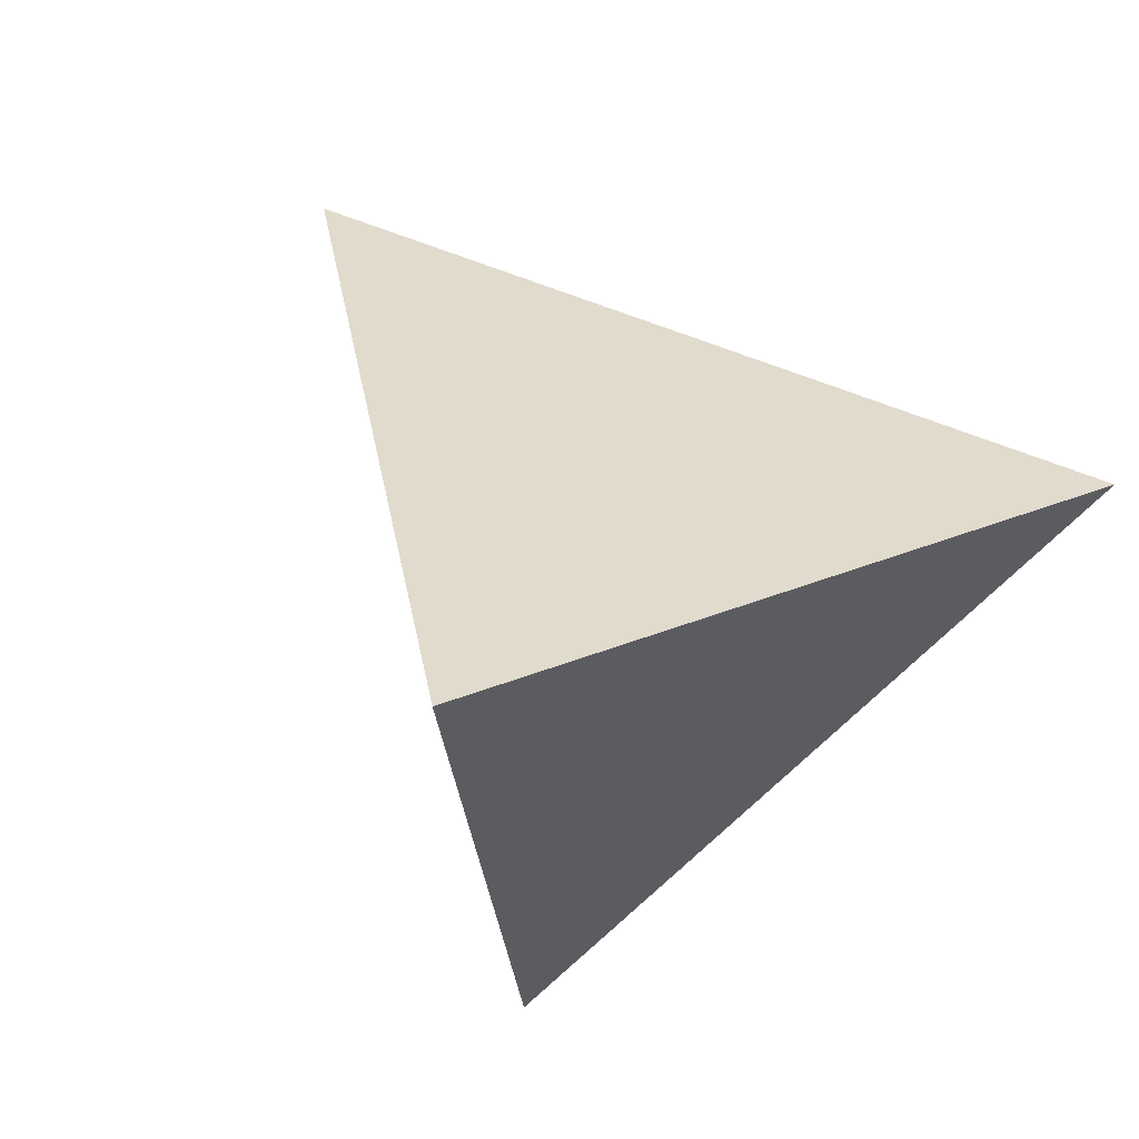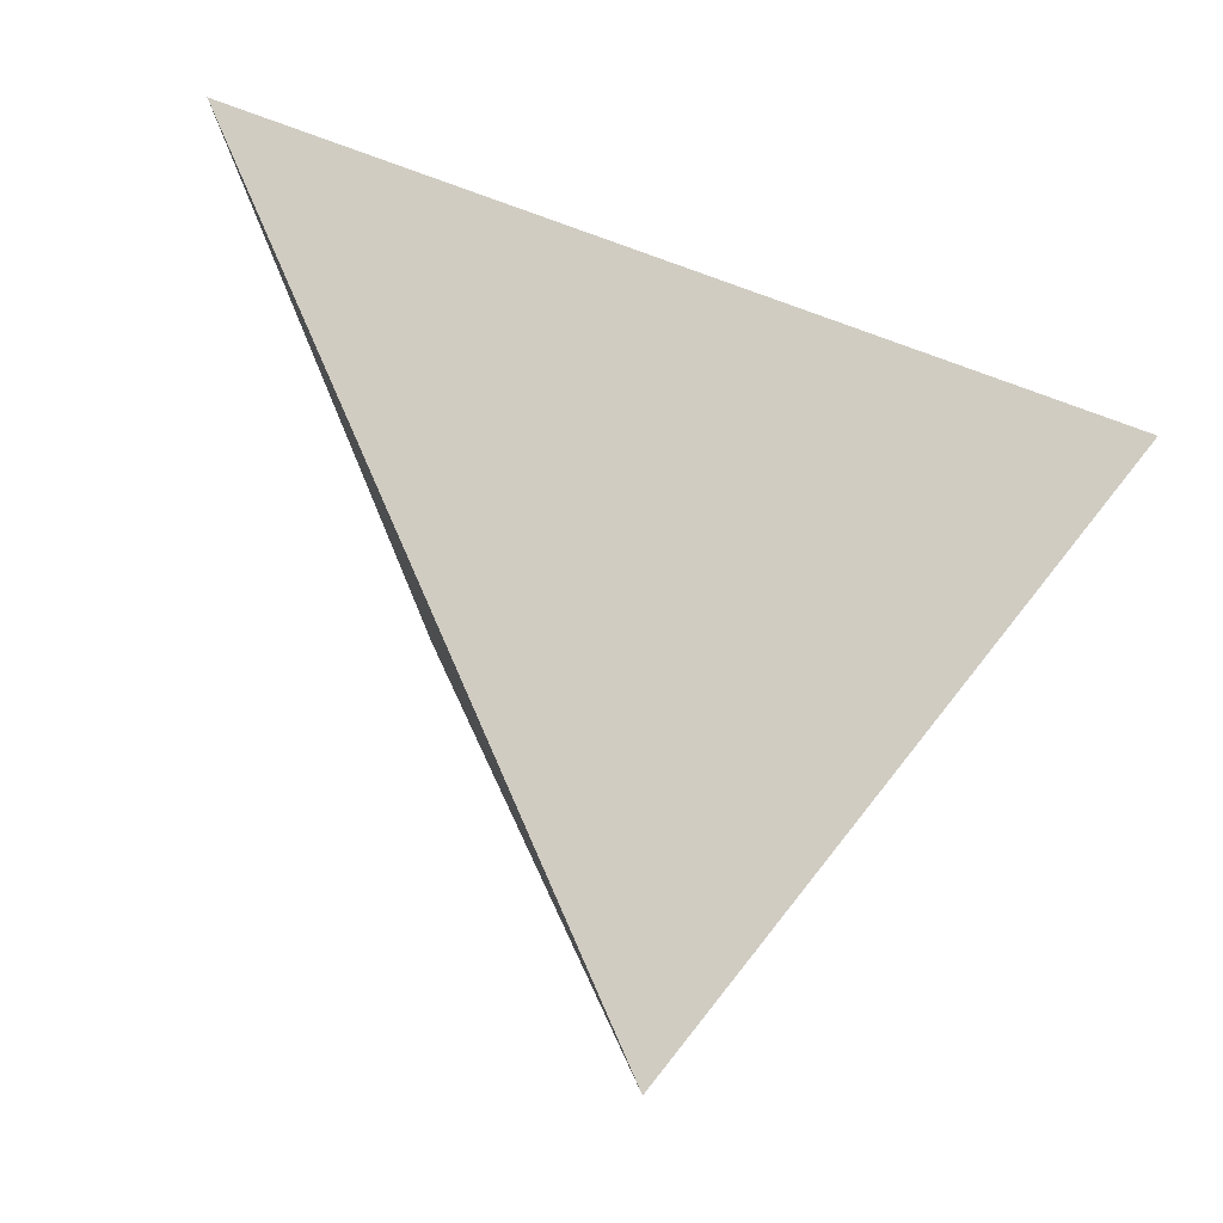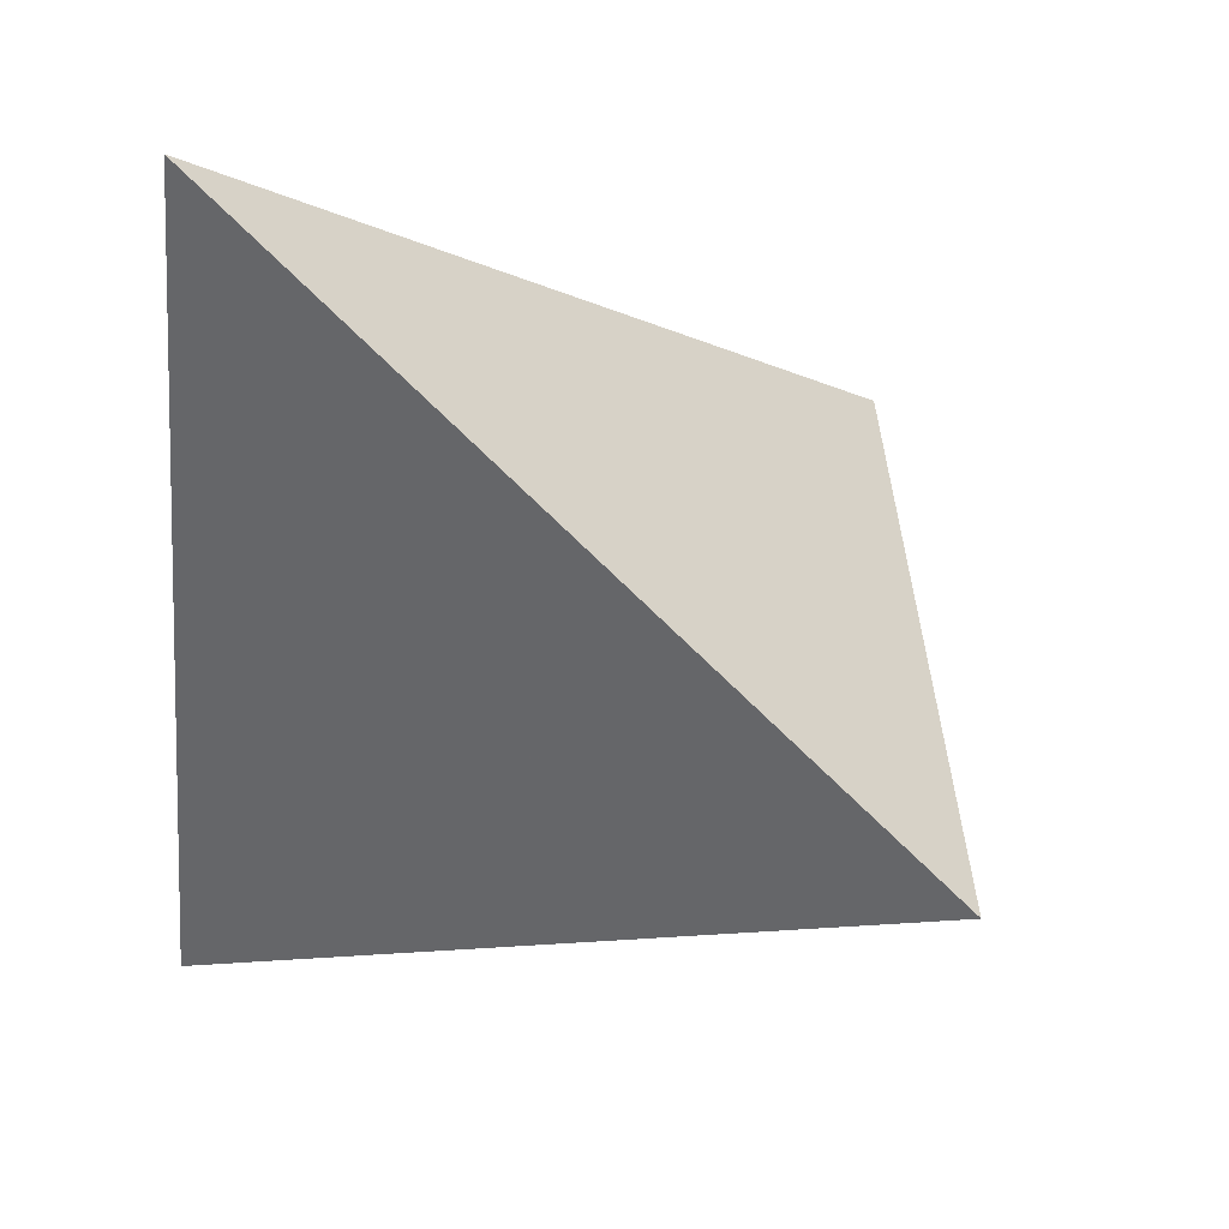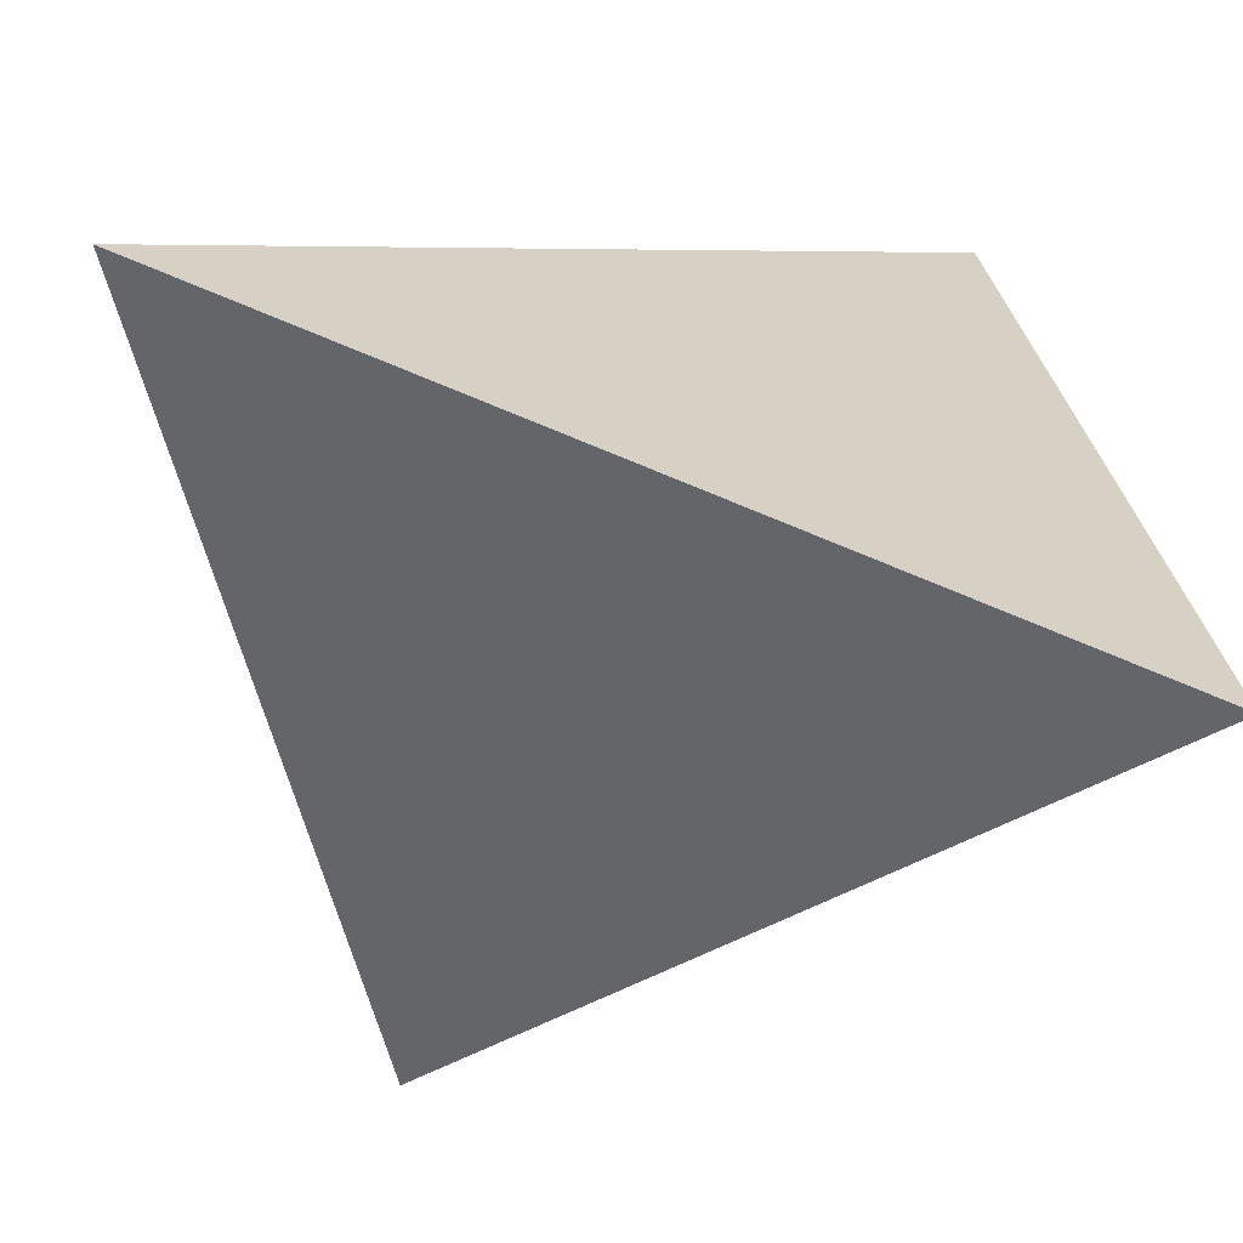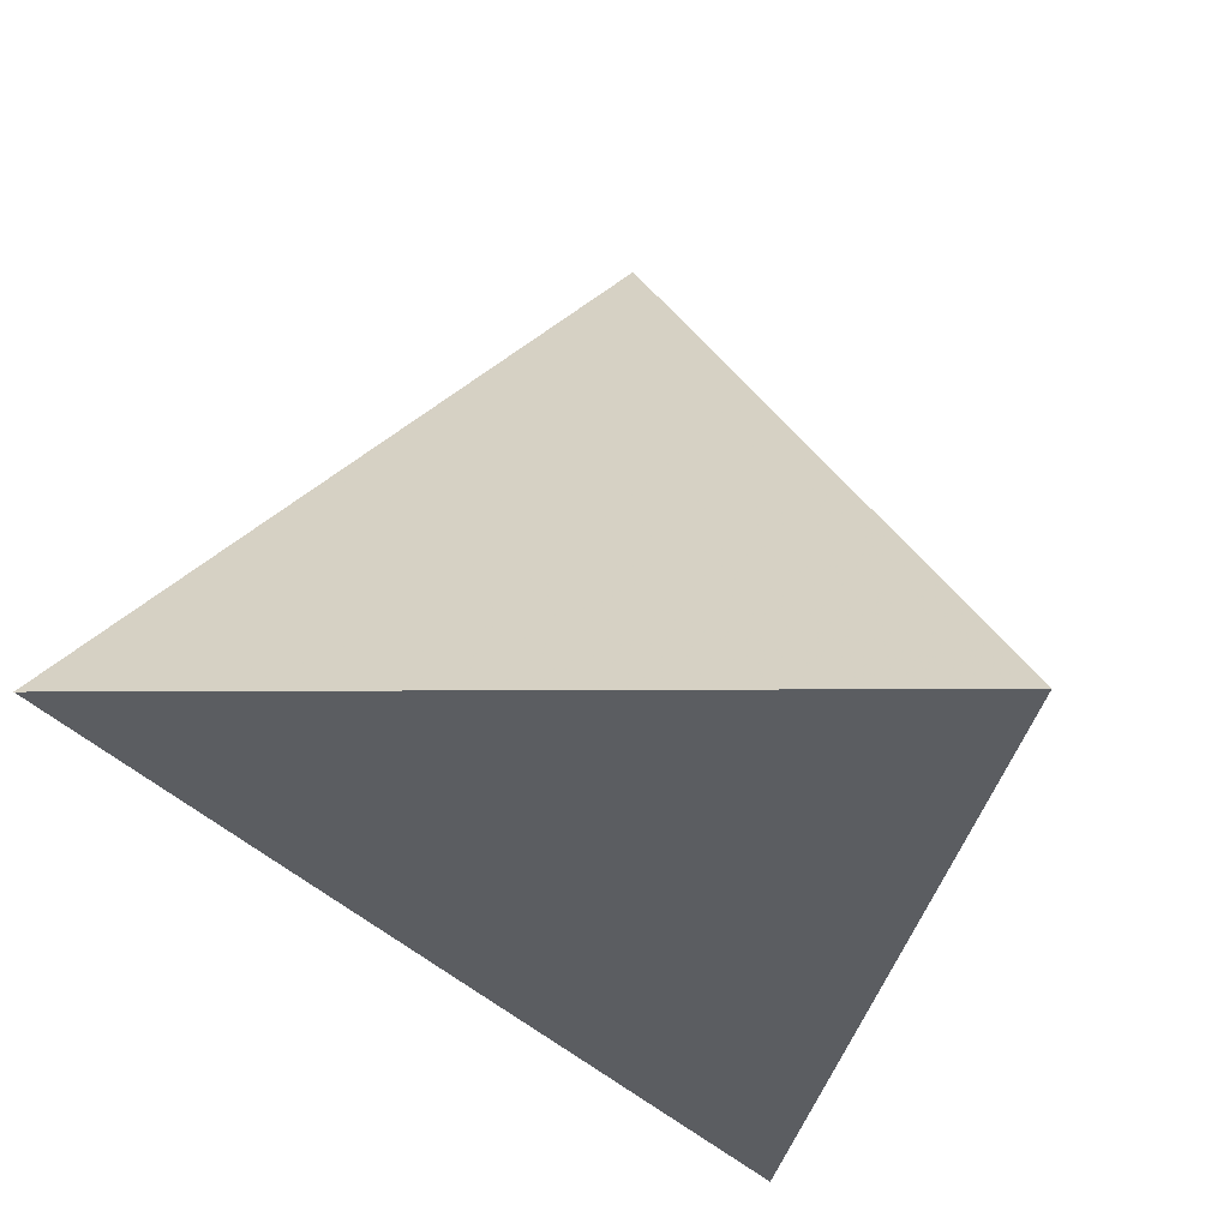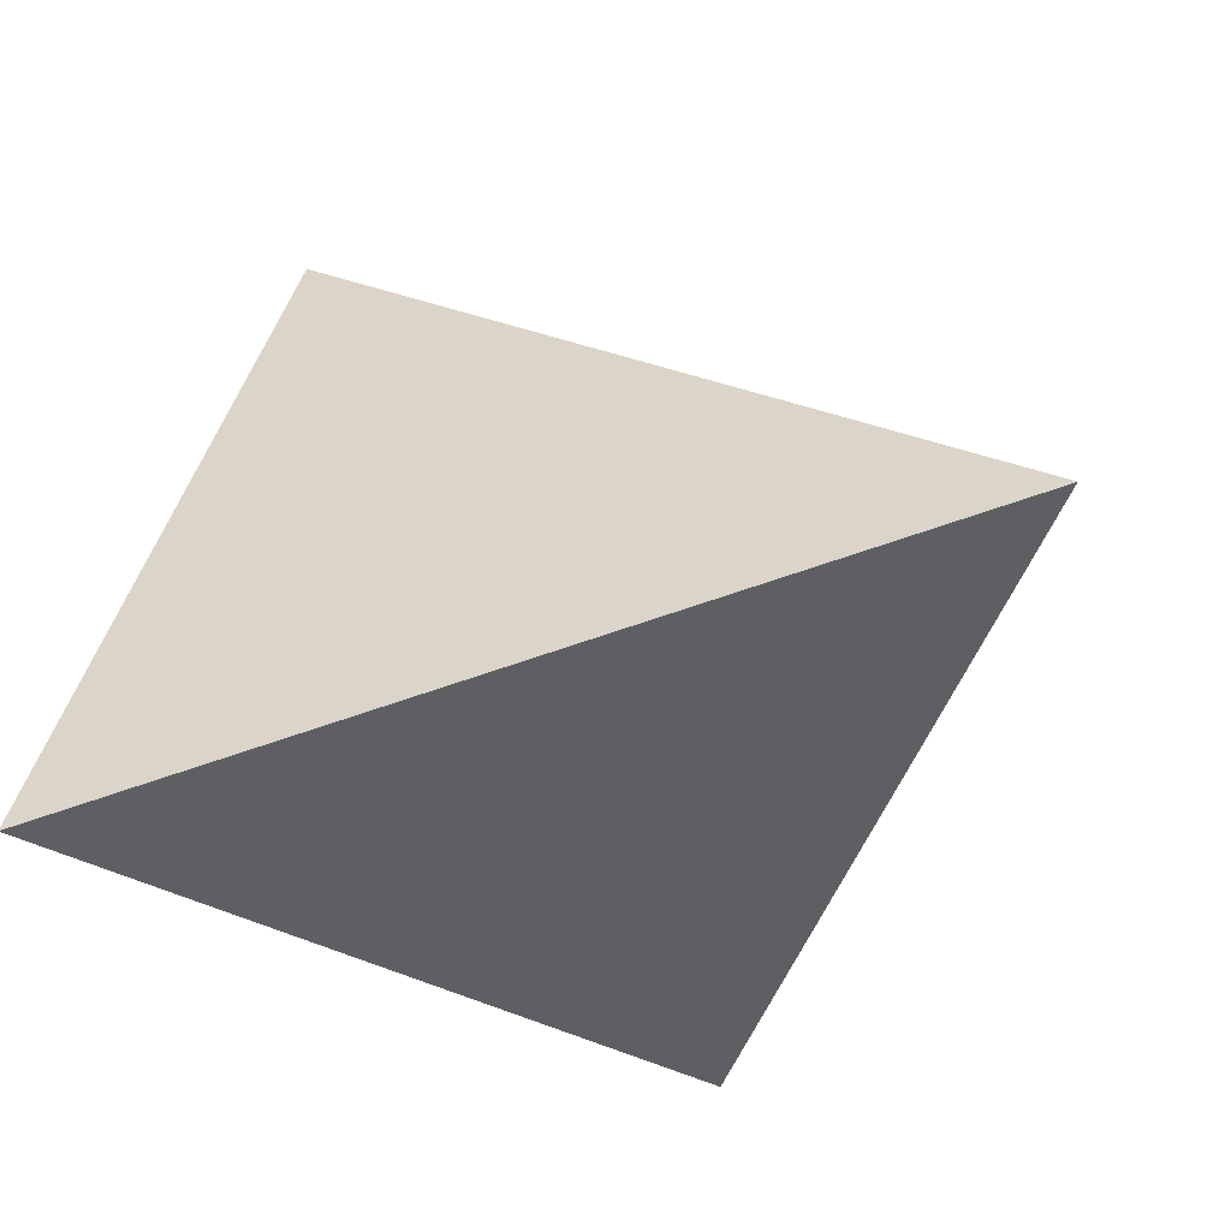
<metadata>
{"format":"obj","ext":"obj","renderer":"f3d","projection":"perspective","resolution":1024,"background":"white","views":[{"elev":-7.5,"azim":45.6,"up":"+Z"},{"elev":42.4,"azim":26.6,"up":"+Z"},{"elev":18.7,"azim":-15.9,"up":"+Z"},{"elev":44.7,"azim":172.5,"up":"+Y"},{"elev":71.0,"azim":-147.3,"up":"+Z"},{"elev":-70.9,"azim":-35.3,"up":"+Z"}]}
</metadata>
<code>
v 0.4318 0.2638 0.03774
v 0.2751 -0.396 -0.1861
v -0.253 0.1984 -0.4293
v -0.265 -0.06614 0.3589
v -0.1739 -0.03116 0.008239
v -0.2381 0.0249 0.02506
v 0.08579 -0.05883 0.1169
v 0.1023 -0.1582 0.05514
v -0.02722 -0.1795 0.02784
v 0.1587 -0.07156 0.05942
v -0.06552 -0.1176 -0.04337
v -0.006921 -0.1674 -0.06258
v 0.005602 -0.1555 0.1242
v -0.1116 -0.1375 0.1402
v -0.07588 0.06501 0.1459
v -0.02708 -0.05203 0.1994
v -0.2476 -0.04848 0.3224
v -0.1665 0.0457 0.1163
v 0.06402 0.07869 0.2017
v -0.09551 0.0873 0.05946
v -0.03837 0.1715 -0.1397
v -0.0456 0.1371 -0.04273
v 0.05077 0.1732 -0.05814
v 0.05425 0.2108 -0.2228
v 0.06963 0.1208 -0.2289
v -0.02289 0.1416 -0.2867
v -0.1348 0.1732 -0.2385
v -0.1692 0.08453 -0.3348
v -0.08235 -0.04107 -0.2154
v -0.1478 -0.000532 -0.151
v -0.03467 0.01334 -0.3178
v -0.2353 0.134 -0.2176
v 0.1828 -0.1245 0.01579
v 0.1127 0.1493 0.07412
v 0.1734 0.02665 0.09878
v 0.08703 -0.2437 -0.1035
v 0.01425 -0.1564 -0.1522
v 0.2174 -0.2841 -0.2042
v 0.08036 0.02568 -0.2391
v 0.1499 0.1263 -0.1746
v 0.1933 -0.002293 -0.1691
v 0.3625 -0.02153 -0.05798
v 0.305 -0.1022 -0.05854
v 0.2856 -0.06253 -0.1186
v 0.2731 0.02944 -0.1102
v 0.3464 0.1822 -0.03383
v 0.2399 -0.03179 0.02268
v 0.306 -0.2472 -0.1386
v 0.1979 -0.2303 -0.0483
v -0.1024 -0.08194 -0.04351
v -0.1246 -0.05305 -0.06482
v -0.1098 -0.09314 0.008585
v -0.1311 -0.0595 -0.02866
v -0.2451 0.03402 0.07538
v -0.1456 0.07565 0.04603
v -0.1078 0.1354 -0.09803
v -0.1689 0.1115 -0.08483
v 0.2674 -0.1285 -0.04544
v 0.2732 -0.148 -0.0594
v 0.3291 -0.1682 -0.1088
v -0.09263 -0.06104 -0.1301
v -0.05478 -0.101 -0.1204
v -0.04488 -0.09381 -0.168
v -0.1229 -0.03681 -0.1159
v -0.1131 -0.05308 -0.09652
v 0.2007 -0.08114 0.02521
v 0.03265 -0.1252 -0.2919
v 0.1351 -0.1168 -0.2285
v 0.2362 -0.13 -0.1637
v -0.188 -0.04901 0.09804
v -0.02269 0.1167 0.04112
v 0.229 0.07586 -0.1311
v 0.07632 -0.2624 -0.02064
v -0.1082 0.1058 -0.008965
v -0.1698 0.07599 0.02154
v -0.08546 -0.08453 -0.08283
v -0.04458 -0.1219 -0.08882
v 0.2776 -0.06363 -0.01981
v 0.2334 -0.1484 -0.03175
v 0.2382 -0.09597 -0.008607
v 0.263 -0.186 -0.07149
v -0.188 0.005953 -0.05894
v -0.173 -0.008168 -0.05986
v -0.2056 0.01031 -0.02279
v -0.2363 0.05107 -0.05457
v -0.1891 0.09175 -0.04478
v -0.2255 0.06255 -0.1173
v -0.1885 0.0145 -0.08176
v -0.1712 0.005818 -0.1048
v -0.1507 -0.02726 -0.06682
v -0.1573 -0.01775 -0.0757
v -0.16 -0.01295 -0.082
v -0.1637 -0.01762 -0.05831
v -0.1762 -0.008873 -0.04896
v -0.1743 -0.0002032 -0.07907
v -0.1786 0.001673 -0.07254
v -0.1603 -0.0178 -0.06717
v -0.1675 -0.006609 -0.07954
v -0.1669 -0.0047 -0.08664
v -0.1578 -0.02906 -0.04191
v -0.1445 -0.02412 -0.0926
v 0.2739 -0.1374 -0.05453
v 0.2755 -0.1353 -0.05462
v 0.2747 -0.1373 -0.05507
v 0.286 -0.1359 -0.06223
v 0.276 -0.1383 -0.05646
v 0.2749 -0.1377 -0.05541
v 0.275 -0.1372 -0.05519
v 0.275 -0.1375 -0.0553
v 0.2749 -0.1376 -0.05532
v 0.2749 -0.1374 -0.05524
v 0.2751 -0.1375 -0.05543
v 0.2749 -0.1373 -0.0552
v -0.1666 -0.01265 -0.06473
v -0.1653 -0.01026 -0.0751
v -0.1642 -0.01302 -0.07019
v -0.1714 -0.004398 -0.07488
v -0.1721 -0.006082 -0.06811
v 0.4197 0.2127 0.02041
v 0.4062 0.1558 0.001105
v 0.3678 -0.005651 -0.05367
v 0.3669 -0.009689 -0.05504
v 0.3665 -0.0114 -0.05562
v 0.3422 -0.1137 -0.09032
v 0.3238 -0.1911 -0.1166
v 0.3238 -0.1911 -0.1166
v 0.3235 -0.1923 -0.117
v 0.3033 -0.2772 -0.1458
v 0.3023 -0.2815 -0.1473
v 0.2812 -0.3703 -0.1774
v 0.2321 -0.3698 -0.1428
v 0.1655 -0.3291 -0.07558
v 0.1379 -0.3123 -0.04773
v 0.04246 -0.254 0.04859
v -0.02886 -0.2104 0.1206
v -0.1199 -0.1548 0.2124
v -0.1697 -0.1243 0.2627
v -0.2565 -0.0621 0.3549
v -0.154 -0.01358 0.3077
v 0.02897 0.07304 0.2234
v 0.0473 0.08172 0.2149
v 0.07051 0.0927 0.2042
v 0.2681 0.1862 0.1132
v 0.4156 0.2622 0.0267
v 0.3387 0.2549 -0.02574
v 0.1648 0.2383 -0.1444
v 0.04611 0.227 -0.2253
v 0.02059 0.2245 -0.2427
v -0.08952 0.214 -0.3178
v -0.1614 0.2072 -0.3668
v -0.2411 0.1996 -0.4212
v -0.2649 -0.06405 0.3526
v -0.2647 -0.06018 0.3411
v -0.263 -0.02285 0.2299
v -0.2617 0.006337 0.1429
v -0.2615 0.01132 0.1281
v -0.2612 0.01679 0.1118
v -0.2605 0.03191 0.06675
v -0.2599 0.04594 0.02495
v -0.2589 0.06729 -0.03866
v -0.2585 0.07721 -0.06821
v -0.2574 0.1009 -0.1387
v -0.2569 0.112 -0.1718
v -0.2555 0.1433 -0.2652
v -0.255 0.1544 -0.2982
v -0.2546 0.1629 -0.3235
v 0.2418 -0.3586 -0.2015
v 0.2194 -0.3334 -0.2118
v 0.1322 -0.2352 -0.2519
v 0.04728 -0.1396 -0.291
v 0.04369 -0.1355 -0.2927
v 0.03577 -0.1266 -0.2963
v -0.09551 0.02116 -0.3568
v -0.1665 0.1011 -0.3895
v -0.2052 0.1447 -0.4073
v -0.2384 0.182 -0.4226
f 46 144 1
f 26 31 174
f 8 13 135
f 123 124 44
f 150 151 27
f 123 122 42
f 119 120 46
f 34 144 145
f 45 46 121
f 92 91 115
f 37 67 170
f 45 44 41
f 38 48 129
f 120 121 46
f 89 101 99
f 69 44 125
f 112 111 109
f 43 124 123
f 127 128 48
f 45 122 123
f 124 125 44
f 69 126 127
f 175 174 28
f 75 86 161
f 128 129 48
f 38 130 2
f 99 95 88
f 176 175 28
f 167 168 38
f 49 131 2
f 110 112 109
f 126 125 60
f 159 158 75
f 130 129 49
f 49 129 128
f 81 128 127
f 13 7 16
f 21 149 150
f 172 173 31
f 127 126 60
f 138 4 137
f 43 60 125
f 139 140 15
f 37 168 167
f 83 93 94
f 122 121 42
f 115 98 92
f 40 146 145
f 47 42 121
f 112 108 113
f 35 47 120
f 35 119 1
f 114 116 97
f 68 38 168
f 136 135 13
f 169 170 68
f 60 59 81
f 39 68 170
f 39 171 172
f 23 147 148
f 45 41 72
f 56 57 74
f 173 174 31
f 176 3 151
f 118 83 82
f 166 3 176
f 36 167 2
f 11 9 52
f 29 28 174
f 112 113 111
f 29 173 172
f 172 171 67
f 26 149 148
f 171 170 67
f 169 168 37
f 150 149 26
f 148 147 24
f 40 24 147
f 145 144 46
f 118 116 114
f 34 143 1
f 145 146 23
f 146 147 23
f 68 41 69
f 148 149 21
f 16 137 136
f 134 133 8
f 105 103 106
f 8 133 132
f 132 131 49
f 36 131 132
f 132 133 73
f 9 73 133
f 41 44 69
f 61 76 65
f 134 135 9
f 9 135 136
f 136 137 14
f 14 137 4
f 95 96 88
f 35 143 142
f 142 141 19
f 141 140 19
f 50 51 76
f 16 19 140
f 139 138 16
f 152 4 138
f 15 17 138
f 71 15 140
f 71 141 142
f 110 111 104
f 142 143 34
f 97 90 93
f 166 165 32
f 165 164 32
f 83 94 82
f 57 32 164
f 57 163 162
f 162 161 86
f 160 159 75
f 75 158 157
f 157 156 54
f 18 20 55
f 71 23 22
f 156 155 54
f 18 54 155
f 18 154 153
f 153 152 17
f 14 152 153
f 153 154 70
f 154 155 70
f 5 70 155
f 5 156 157
f 157 158 6
f 84 6 158
f 84 159 160
f 50 52 53
f 160 161 85
f 87 85 161
f 162 163 87
f 163 164 87
f 30 87 164
f 30 165 166
f 104 108 102
f 22 56 74
f 108 104 113
f 71 74 20
f 102 108 103
f 104 102 110
f 105 58 103
f 58 105 43
f 96 117 118
f 22 74 71
f 103 58 102
f 108 112 106
f 87 30 89
f 111 110 109
f 105 60 43
f 104 111 113
f 106 112 110
f 106 110 107
f 107 110 102
f 106 107 102
f 102 58 59
f 102 59 106
f 106 59 105
f 105 59 60
f 103 108 106
f 59 58 79
f 116 118 115
f 118 114 83
f 116 115 91
f 7 8 10
f 115 118 117
f 98 117 95
f 117 98 115
f 95 117 96
f 98 95 99
f 53 5 100
f 83 114 93
f 96 118 82
f 93 114 97
f 97 116 91
f 6 84 5
f 5 84 100
f 7 13 8
f 11 12 9
f 12 11 77
f 35 19 7
f 9 12 73
f 14 52 9
f 15 18 17
f 52 14 70
f 41 39 40
f 19 16 7
f 47 35 10
f 15 71 20
f 37 12 77
f 20 18 15
f 23 21 22
f 24 25 26
f 25 24 40
f 26 25 39
f 21 27 56
f 28 29 30
f 33 10 8
f 10 33 66
f 33 8 49
f 10 66 47
f 66 33 80
f 34 23 71
f 36 12 37
f 12 36 73
f 41 68 39
f 40 39 25
f 41 40 72
f 48 38 69
f 55 20 74
f 18 55 54
f 56 22 21
f 56 32 57
f 32 56 27
f 79 58 80
f 59 79 81
f 35 7 10
f 61 62 76
f 62 61 63
f 76 62 77
f 64 30 61
f 30 64 101
f 61 30 29
f 64 61 65
f 29 63 61
f 63 29 67
f 46 45 72
f 69 38 68
f 67 37 63
f 63 37 62
f 62 37 77
f 72 40 46
f 75 55 74
f 55 75 54
f 11 52 50
f 75 74 86
f 101 92 99
f 57 86 74
f 51 50 53
f 76 51 65
f 96 82 88
f 50 76 11
f 80 58 43
f 79 80 33
f 100 51 53
f 47 66 80
f 47 80 78
f 47 78 42
f 78 80 43
f 79 49 81
f 49 79 33
f 42 78 43
f 89 30 101
f 87 89 88
f 87 88 85
f 76 77 11
f 88 89 99
f 90 91 101
f 91 90 97
f 101 91 92
f 90 101 51
f 51 101 65
f 90 51 100
f 94 93 100
f 92 98 99
f 94 84 82
f 84 94 100
f 82 84 85
f 90 100 93
f 64 65 101
f 39 31 26
f 5 53 52
f 5 52 70
f 82 85 88
f 1 119 46
f 174 175 26
f 135 134 8
f 145 23 34
f 121 122 45
f 170 169 37
f 129 130 38
f 125 126 69
f 123 42 43
f 123 44 45
f 127 48 69
f 161 160 75
f 2 167 38
f 2 130 49
f 128 81 49
f 127 60 81
f 150 27 21
f 137 16 138
f 125 124 43
f 167 36 37
f 145 46 40
f 121 120 47
f 120 119 35
f 1 143 35
f 168 169 68
f 170 171 39
f 172 31 39
f 148 21 23
f 151 150 176
f 150 26 175
f 176 150 175
f 176 28 166
f 2 131 36
f 174 173 29
f 172 67 29
f 148 24 26
f 147 146 40
f 1 144 34
f 166 27 3
f 3 27 151
f 166 32 27
f 136 13 16
f 132 49 8
f 132 73 36
f 133 134 9
f 136 14 9
f 4 152 14
f 142 19 35
f 140 139 16
f 138 17 152
f 138 139 15
f 140 141 71
f 142 34 71
f 164 163 57
f 162 86 57
f 157 54 75
f 155 154 18
f 153 17 18
f 153 70 14
f 155 156 5
f 157 6 5
f 158 159 84
f 160 85 84
f 161 162 87
f 164 165 30
f 166 28 30

</code>
